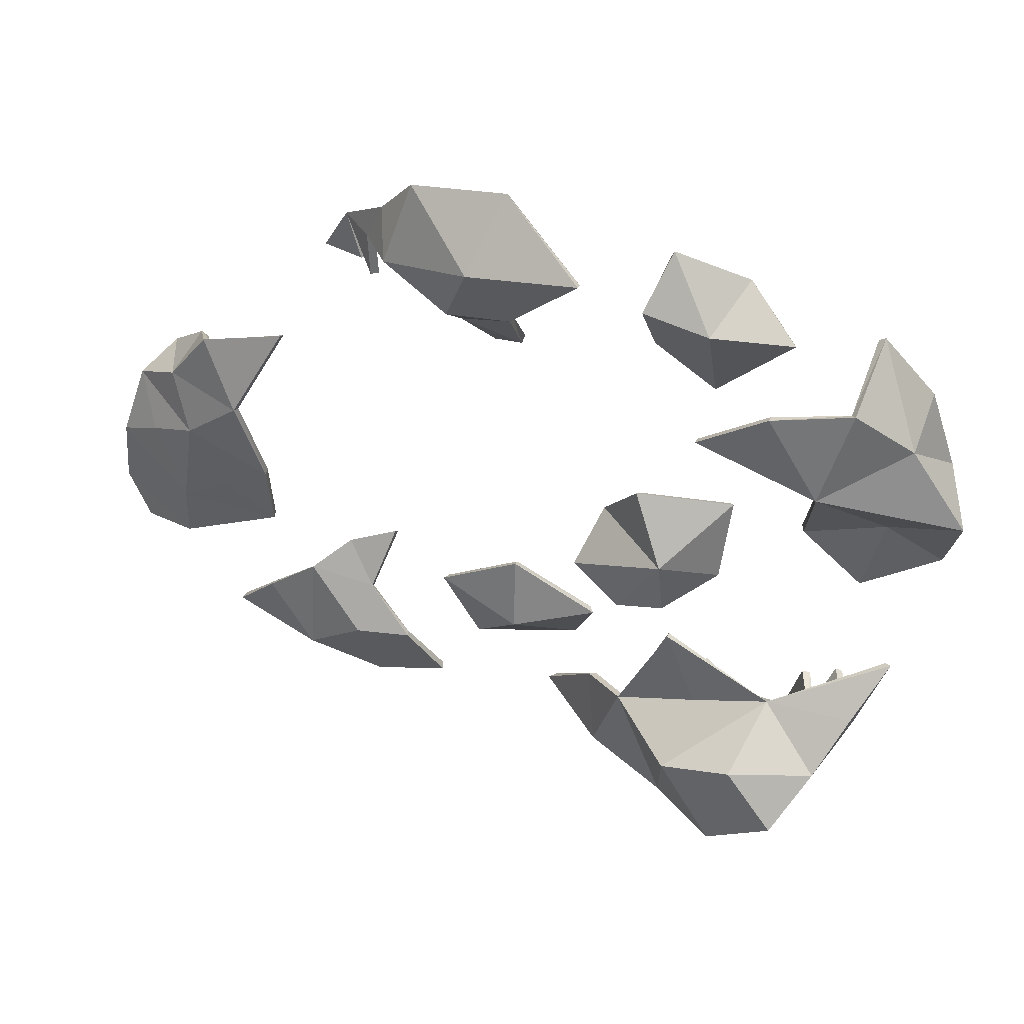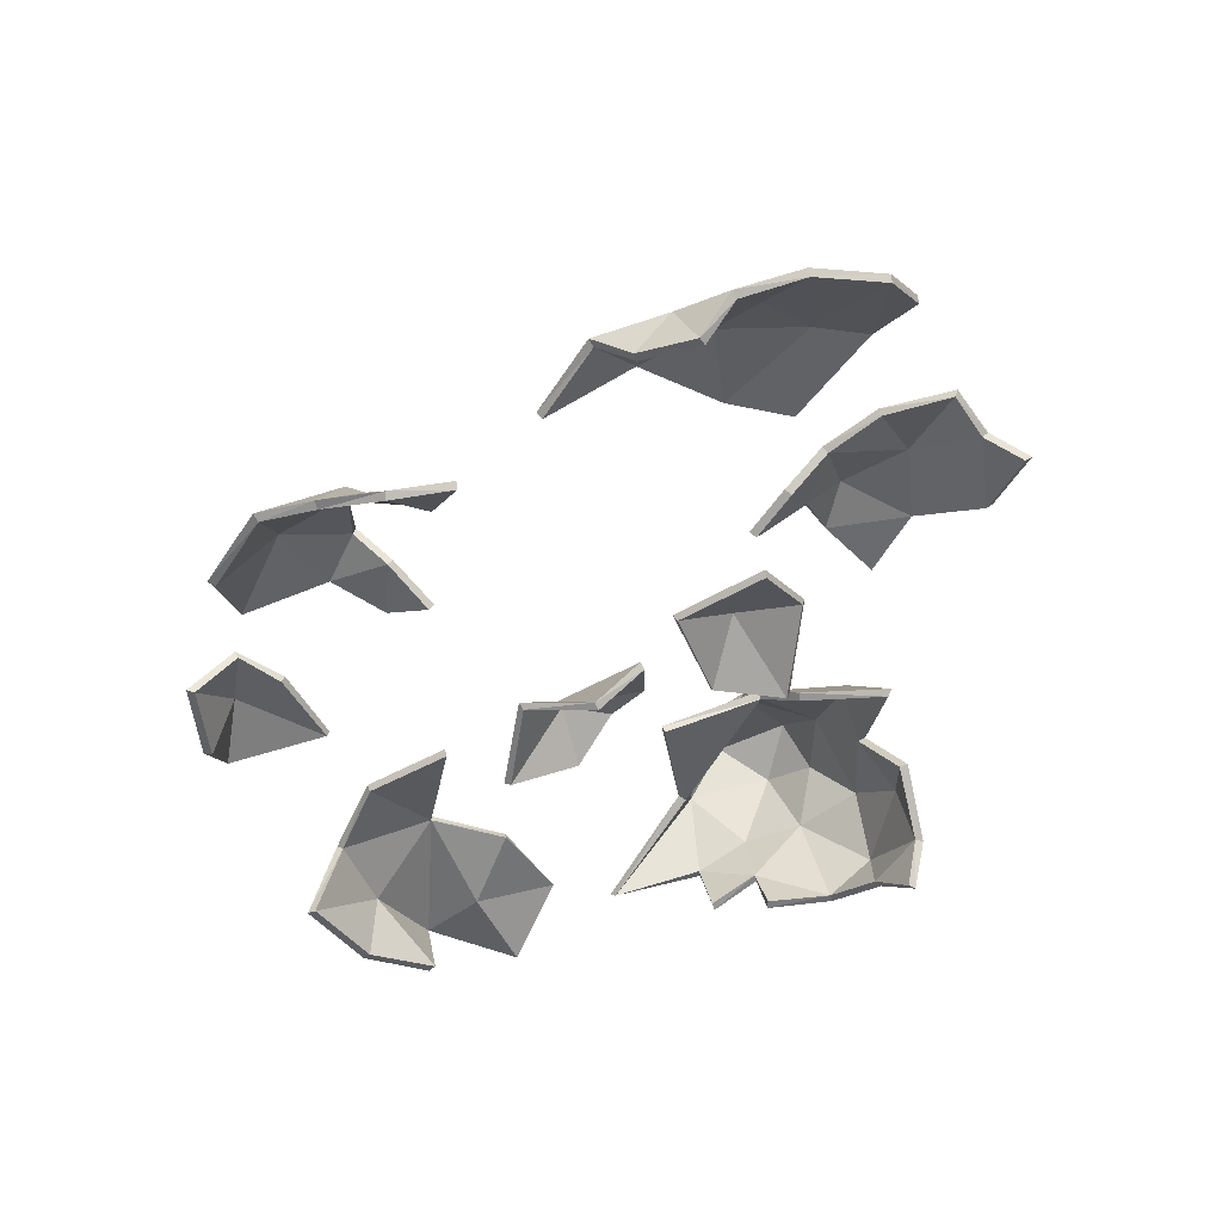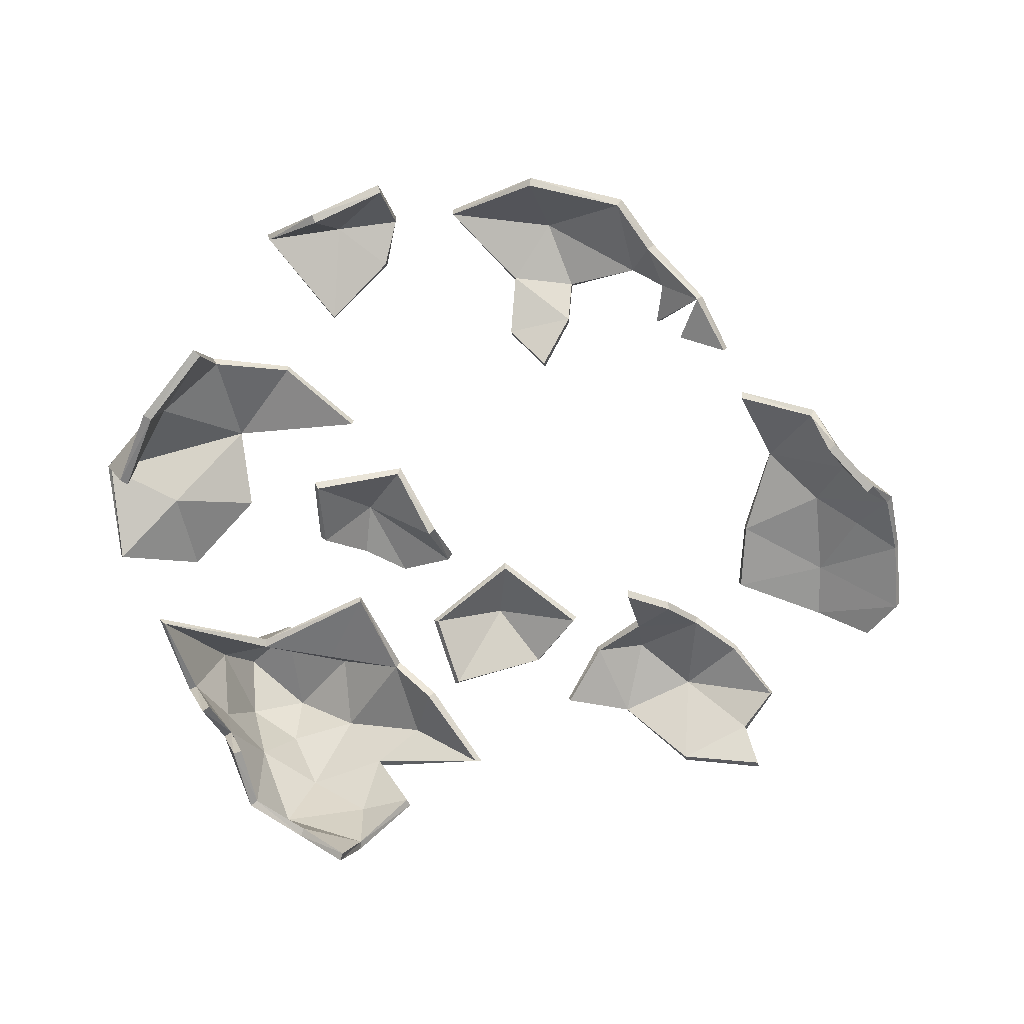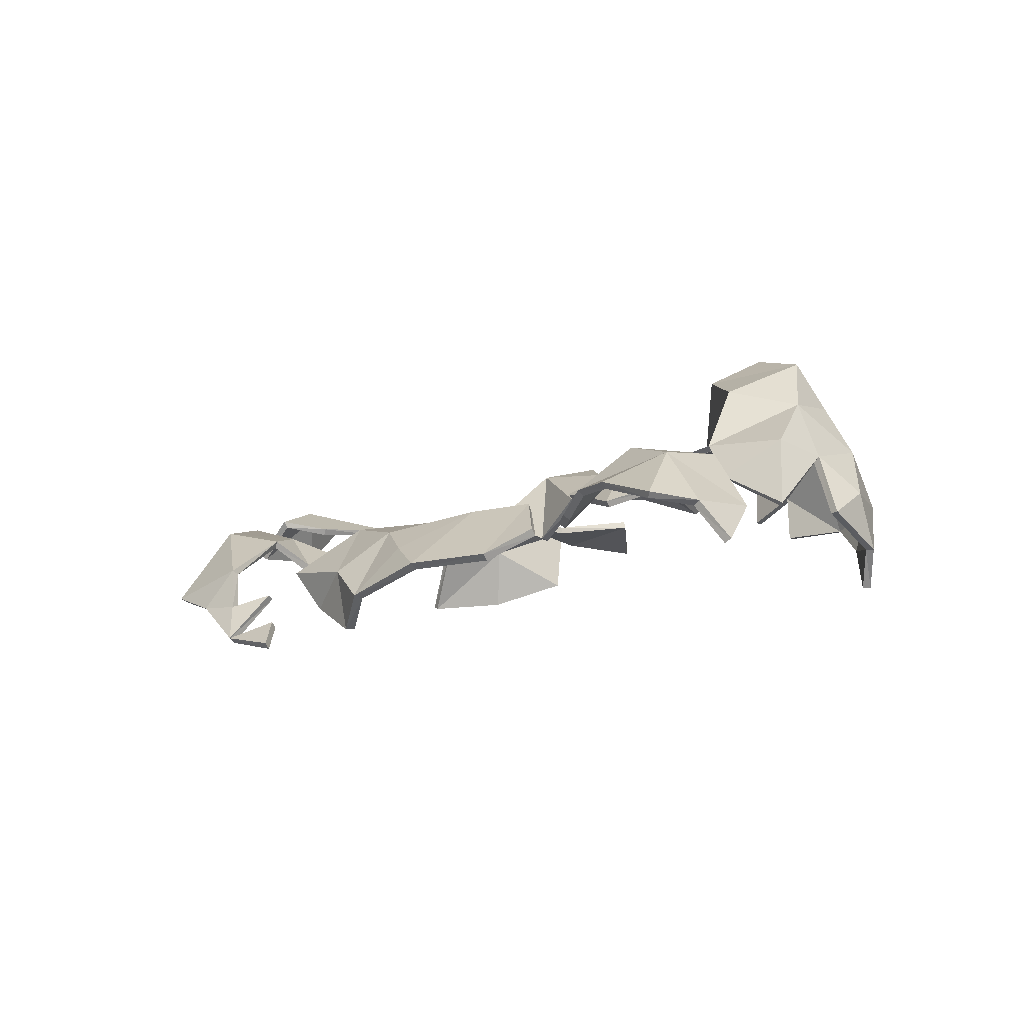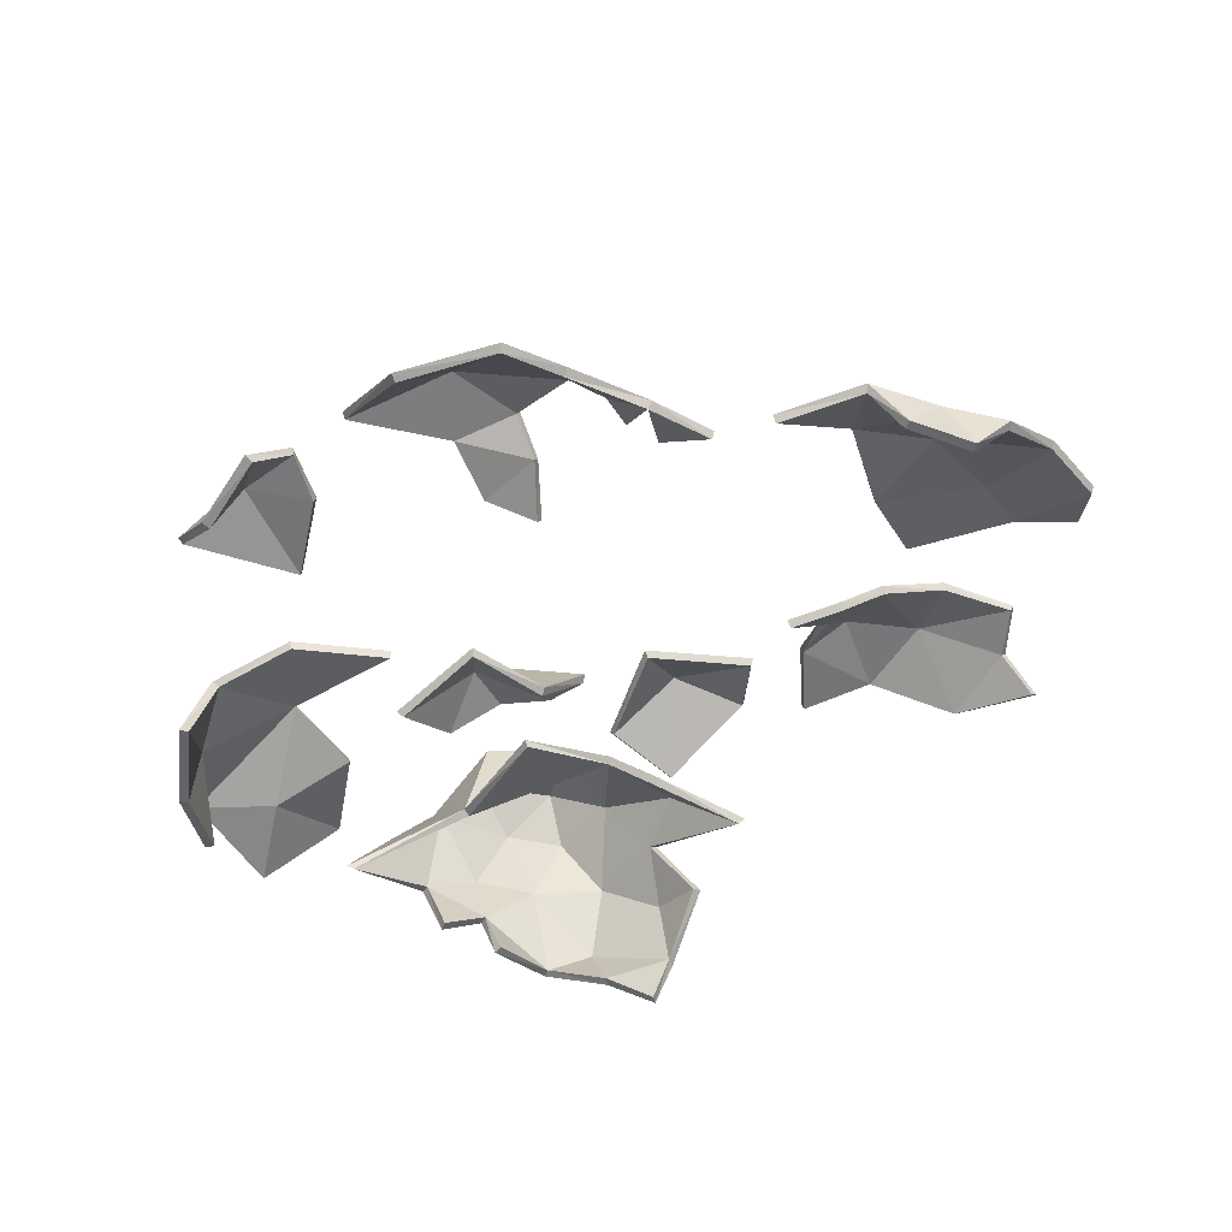
<metadata>
{"format":"obj","ext":"obj","renderer":"f3d","projection":"perspective","resolution":1024,"background":"white","views":[{"elev":58.0,"azim":-162.0,"up":"+Z"},{"elev":-45.3,"azim":75.2,"up":"+Y"},{"elev":-77.5,"azim":2.4,"up":"+Y"},{"elev":5.5,"azim":109.4,"up":"+Y"},{"elev":-51.7,"azim":34.7,"up":"+Y"}]}
</metadata>
<code>
o Sphere.001_Sphere.002
v -0.7853 1.297 -0.8324
v -0.1679 1.337 -1.069
v -0.6957 0.9547 -0.8636
v -0.54 1.107 -1.219
v 0.05881 1.267 -0.7533
v -0.8827 1.304 -0.4876
v -0.7505 1.115 -0.8474
v -0.4605 0.9382 -1.197
v -0.8082 1.001 -0.7065
v -0.05162 1.138 -1.166
v -0.8061 1.485 -0.6113
v -0.339 1.342 -0.5852
v -0.2074 1.256 -0.3496
v -0.9652 1.119 -0.3681
v -0.888 1.212 -0.683
v -0.7129 1.685 -0.709
v -0.3031 0.8159 -1.254
v -0.5051 1.681 -0.9098
v -0.2336 1.194 -1.22
v -0.07746 1.374 -0.6561
v -0.2412 0.9756 -1.274
v -0.5306 1.501 -1.021
v -0.6499 1.302 -1.001
v -0.6514 0.9981 -1.089
v -0.4422 1.335 -1.151
v -0.005154 1.41 -0.9537
v -0.2855 1.53 -0.9606
v -0.5323 1.598 -0.5533
v -0.7094 1.555 -0.9091
v -0.2953 1.576 -0.682
v -0.5888 1.304 -0.5192
v 0.231 1.191 -1.013
v -0.7599 1.296 -0.8165
v -0.1764 1.324 -1.045
v -0.6675 0.9613 -0.8566
v -0.5252 1.104 -1.193
v 0.03626 1.252 -0.762
v -0.8637 1.29 -0.5043
v -0.7246 1.117 -0.8325
v -0.4493 0.9432 -1.17
v -0.7838 1.006 -0.6904
v -0.06317 1.129 -1.14
v -0.7819 1.475 -0.6244
v -0.3416 1.325 -0.6077
v -0.2065 1.233 -0.3622
v -0.9456 1.105 -0.3841
v -0.8607 1.21 -0.6712
v -0.6974 1.664 -0.7137
v -0.2931 0.8158 -1.226
v -0.5076 1.659 -0.8963
v -0.2393 1.184 -1.193
v -0.09164 1.355 -0.6696
v -0.238 0.974 -1.245
v -0.5238 1.491 -0.9945
v -0.6281 1.298 -0.9807
v -0.6265 1 -1.073
v -0.4368 1.323 -1.125
v -0.02253 1.391 -0.9449
v -0.2989 1.511 -0.9448
v -0.5368 1.585 -0.5781
v -0.6882 1.546 -0.8907
v -0.3123 1.558 -0.6957
v -0.5915 1.293 -0.5465
v 0.2097 1.174 -1.008
f 1 23 7
f 32 26 5
f 21 4 19
f 2 19 25
f 24 3 7
f 6 11 15
f 32 2 26
f 5 26 20
f 6 14 31
f 14 6 15
f 2 25 27
f 15 1 7
f 24 7 23
f 15 7 9
f 8 24 4
f 11 6 31
f 1 29 23
f 1 15 11
f 10 19 2
f 1 11 29
f 21 8 4
f 30 27 18
f 12 20 30
f 11 28 16
f 21 19 10
f 4 24 23
f 2 27 26
f 25 4 23
f 31 12 30
f 12 31 13
f 30 18 28
f 31 30 28
f 31 28 11
f 27 25 22
f 8 21 17
f 20 12 13
f 11 16 29
f 4 25 19
f 22 29 18
f 29 22 23
f 30 20 27
f 22 25 23
f 26 27 20
f 22 18 27
f 16 18 29
f 18 16 28
f 33 39 55
f 64 37 58
f 53 51 36
f 34 57 51
f 56 39 35
f 38 47 43
f 64 58 34
f 37 52 58
f 38 63 46
f 46 47 38
f 34 59 57
f 47 39 33
f 56 55 39
f 47 41 39
f 40 36 56
f 43 63 38
f 33 55 61
f 33 43 47
f 42 34 51
f 33 61 43
f 53 36 40
f 62 50 59
f 44 62 52
f 43 48 60
f 53 42 51
f 36 55 56
f 34 58 59
f 57 55 36
f 63 62 44
f 44 45 63
f 62 60 50
f 63 60 62
f 63 43 60
f 59 54 57
f 40 49 53
f 52 45 44
f 43 61 48
f 36 51 57
f 54 50 61
f 61 55 54
f 62 59 52
f 54 55 57
f 58 52 59
f 54 59 50
f 48 61 50
f 50 60 48
f 31 46 63
f 2 64 34
f 5 64 32
f 13 52 20
f 3 39 7
f 9 47 15
f 17 53 49
f 2 42 10
f 31 45 13
f 15 46 14
f 8 56 24
f 8 49 40
f 3 56 35
f 5 52 37
f 9 39 41
f 10 53 21
f 31 14 46
f 2 32 64
f 5 37 64
f 13 45 52
f 3 35 39
f 9 41 47
f 17 21 53
f 2 34 42
f 31 63 45
f 15 47 46
f 8 40 56
f 8 17 49
f 3 24 56
f 5 20 52
f 9 7 39
f 10 42 53
o Sphere.002_Sphere.003
v 1.856 1.158 -0.437
v 0.7067 1.386 -0.6278
v 1.278 1.289 -0.9617
v 0.9784 1.194 -0.4055
v 0.8149 1.405 -0.8973
v 1.388 1.322 -0.8261
v 1.583 0.9197 0.2359
v 0.8238 1.148 -0.3393
v 1.57 1.287 -0.4838
v 1.312 1.172 -1.076
v 1.712 0.8787 0.08578
v 0.9619 0.861 0.7278
v -0.1771 1.262 -0.1578
v 0.5366 0.874 0.5736
v 0.4733 1.276 -0.6384
v 1.093 1.292 -0.4951
v 1.756 1.229 -0.5572
v 1.649 1.055 0.1426
v 1.277 1.194 -0.1166
v 1.42 1.225 -0.2049
v 1.252 0.9876 0.4344
v 0.3265 1.327 -0.4376
v 1.573 1.255 -0.2952
v 0.1479 1.15 -0.6821
v 1.069 1.426 -0.797
v 1.554 1.177 0.000472
v 0.8811 1.425 -0.6197
v 0.585 1.371 -0.8315
v 1.254 1.224 -0.3442
v 0.6479 1.021 0.8445
v 0.6288 0.9351 0.7217
v 0.8658 1.298 -0.4983
v 0.9836 0.8148 0.8638
v 1.028 0.7747 0.6827
v 1.802 1.003 0.01661
v 0.9341 0.7965 0.9996
v 1.707 1.146 -0.095
v 0.07547 1.195 -0.4386
v -0.2596 0.8343 1.151
v 0.02309 1.028 1.114
v 1.376 1.161 0.1818
v 0.4237 0.9424 0.6864
v 1.174 0.7224 0.6379
v 1.247 1.335 -0.6271
v 0.1044 1.01 -0.03704
v -0.1467 1.227 0.02942
v -1.034 0.8498 -0.05149
v 0.2287 1.013 1.136
v -1.07 0.9242 0.267
v 0.4422 1.01 0.876
v 0.5123 0.8227 1.248
v -0.829 0.9001 0.1354
v -0.5927 1.023 0.3612
v -0.1663 0.9456 0.3941
v -0.571 0.9811 0.1015
v -0.3286 0.9893 0.1613
v 1.091 0.7176 0.8217
v -0.3315 1.125 -0.07639
v -0.3911 0.9347 0.6054
v 0.3584 1.209 -0.227
v 0.5774 1.036 1.078
v -0.02572 0.8741 1.243
v -0.01354 1.062 0.188
v -0.01769 0.9992 0.947
v -0.2172 0.9823 0.7663
v 0.8256 0.8102 1.161
v -0.8538 0.8384 0.4976
v -0.6506 0.8725 0.6534
v -0.01766 1.254 -0.2323
v -0.7907 0.9903 -0.1078
v -0.9805 0.6755 0.2622
v -0.8645 0.5975 0.5036
v -0.6737 0.5958 0.7238
v -0.4394 0.9796 1.077
v -0.1895 1.042 1.096
v 1.846 1.118 -0.1942
v 1.521 1.025 0.3495
v 0.8829 0.9354 0.9128
v 1.037 1.251 -1.065
v 0.624 1.213 -0.4548
v 0.1592 1.173 -0.1743
v 1.843 1.136 -0.4429
v 0.7138 1.362 -0.6353
v 1.272 1.269 -0.9433
v 0.977 1.179 -0.4288
v 0.8167 1.38 -0.8903
v 1.378 1.298 -0.8204
v 1.558 0.9207 0.2191
v 0.8211 1.131 -0.362
v 1.563 1.263 -0.4899
v 1.306 1.156 -1.054
v 1.692 0.8789 0.06415
v 0.9394 0.8446 0.7237
v -0.1718 1.237 -0.1646
v 0.533 0.8522 0.5885
v 0.4706 1.252 -0.6313
v 1.089 1.273 -0.5141
v 1.743 1.207 -0.5646
v 1.629 1.042 0.1257
v 1.279 1.17 -0.1224
v 1.423 1.2 -0.2118
v 1.249 0.9686 0.4148
v 0.3301 1.302 -0.4414
v 1.568 1.231 -0.302
v 0.1609 1.129 -0.67
v 1.063 1.401 -0.7931
v 1.545 1.154 -0.01026
v 0.8822 1.402 -0.6319
v 0.5902 1.346 -0.8319
v 1.258 1.199 -0.3494
v 0.6454 0.9967 0.8522
v 0.6281 0.9135 0.7373
v 0.8665 1.282 -0.5218
v 0.9605 0.8004 0.8551
v 1.015 0.7526 0.6761
v 1.783 0.9909 -0.002392
v 0.9109 0.7843 0.9873
v 1.693 1.127 -0.1078
v 0.09164 1.173 -0.438
v -0.2511 0.8281 1.123
v 0.0219 1.005 1.102
v 1.37 1.139 0.1692
v 0.4203 0.9198 0.6997
v 1.161 0.7003 0.6313
v 1.239 1.312 -0.6372
v 0.08385 0.9975 -0.05311
v -0.145 1.206 0.01311
v -1.026 0.8256 -0.0518
v 0.2283 0.9906 1.121
v -1.054 0.9031 0.2603
v 0.4439 0.9852 0.8841
v 0.5069 0.8099 1.223
v -0.8216 0.8758 0.139
v -0.5859 0.9993 0.3547
v -0.1721 0.9216 0.3863
v -0.5606 0.9573 0.1011
v -0.3151 0.9743 0.1412
v 1.072 0.6988 0.8146
v -0.3115 1.108 -0.08711
v -0.3923 0.9113 0.5943
v 0.3584 1.188 -0.244
v 0.5719 1.013 1.065
v -0.01877 0.8634 1.217
v -0.02386 1.044 0.1697
v -0.02116 0.9749 0.9545
v -0.2149 0.9577 0.773
v 0.8099 0.7957 1.142
v -0.8339 0.829 0.4781
v -0.6365 0.8565 0.6349
v -0.02696 1.231 -0.24
v -0.7789 0.9684 -0.117
v -0.9559 0.6794 0.2457
v -0.8398 0.5967 0.4866
v -0.6527 0.5929 0.7026
v -0.4309 0.959 1.061
v -0.1845 1.02 1.083
v 1.832 1.098 -0.2043
v 1.507 1.009 0.3311
v 0.8634 0.9189 0.901
v 1.033 1.233 -1.045
v 0.6112 1.191 -0.4621
v 0.1433 1.158 -0.1915
f 102 86 88
f 110 77 122
f 127 109 110
f 102 124 86
f 121 97 100
f 95 78 106
f 95 106 114
f 98 121 107
f 95 114 94
f 97 121 76
f 97 142 100
f 79 88 86
f 100 142 130
f 77 110 133
f 109 145 110
f 90 101 87
f 90 83 105
f 69 89 143
f 101 140 87
f 91 96 80
f 66 91 69
f 94 125 142
f 85 141 105
f 139 103 126
f 96 68 80
f 87 84 90
f 125 94 114
f 108 89 80
f 99 82 75
f 141 71 82
f 82 99 90
f 103 139 138
f 84 87 93
f 140 65 87
f 82 105 141
f 84 83 90
f 140 101 99
f 67 143 89
f 82 90 105
f 108 70 89
f 71 75 82
f 104 139 126
f 91 80 89
f 73 93 87
f 92 66 69
f 101 90 99
f 79 86 144
f 139 104 128
f 70 67 89
f 96 91 66
f 96 72 68
f 86 124 144
f 91 89 69
f 73 87 65
f 65 81 73
f 67 74 143
f 83 84 93
f 116 134 111
f 119 116 117
f 116 119 134
f 115 125 112
f 113 116 111
f 116 113 117
f 110 122 120
f 110 145 133
f 127 110 120
f 132 131 137
f 125 114 112
f 125 115 130
f 118 117 123
f 113 131 117
f 128 129 139
f 125 130 142
f 117 131 132
f 113 135 131
f 117 132 123
f 129 138 139
f 131 136 137
f 136 131 135
f 183 169 167
f 191 203 158
f 208 191 190
f 183 167 205
f 202 181 178
f 176 187 159
f 176 195 187
f 179 188 202
f 176 175 195
f 178 157 202
f 178 181 223
f 160 167 169
f 181 211 223
f 158 214 191
f 190 191 226
f 171 168 182
f 171 186 164
f 150 224 170
f 182 168 221
f 172 161 177
f 147 150 172
f 175 223 206
f 166 186 222
f 220 207 184
f 177 161 149
f 168 171 165
f 206 195 175
f 189 161 170
f 180 156 163
f 222 163 152
f 163 171 180
f 184 219 220
f 165 174 168
f 221 168 146
f 163 222 186
f 165 171 164
f 221 180 182
f 148 170 224
f 163 186 171
f 189 170 151
f 152 163 156
f 185 207 220
f 172 170 161
f 154 168 174
f 173 150 147
f 182 180 171
f 160 225 167
f 220 209 185
f 151 170 148
f 177 147 172
f 177 149 153
f 167 225 205
f 172 150 170
f 154 146 168
f 146 154 162
f 148 224 155
f 164 174 165
f 197 192 215
f 200 198 197
f 197 215 200
f 196 193 206
f 194 192 197
f 197 198 194
f 191 201 203
f 191 214 226
f 208 201 191
f 213 218 212
f 206 193 195
f 206 211 196
f 199 204 198
f 194 198 212
f 209 220 210
f 206 223 211
f 198 213 212
f 194 212 216
f 198 204 213
f 210 220 219
f 212 218 217
f 217 216 212
f 135 194 216
f 71 156 75
f 68 153 149
f 100 211 181
f 109 226 145
f 137 217 218
f 135 217 136
f 118 204 199
f 120 208 127
f 118 198 117
f 143 150 69
f 115 211 130
f 128 210 129
f 108 151 70
f 107 179 98
f 65 162 81
f 78 187 106
f 94 223 175
f 71 222 152
f 114 193 112
f 106 195 114
f 65 221 146
f 121 181 202
f 88 160 169
f 81 154 73
f 124 183 205
f 85 222 141
f 123 213 204
f 103 207 126
f 126 185 104
f 137 213 132
f 76 178 97
f 133 226 214
f 119 215 134
f 74 148 155
f 97 223 142
f 122 201 120
f 103 219 184
f 96 153 72
f 85 186 166
f 95 159 78
f 144 205 225
f 119 198 200
f 128 185 209
f 111 215 192
f 88 183 102
f 115 193 196
f 93 164 83
f 129 219 138
f 121 188 107
f 111 194 113
f 75 180 99
f 74 224 143
f 99 221 140
f 83 186 105
f 122 158 203
f 109 208 190
f 68 161 80
f 92 147 66
f 93 154 174
f 80 189 108
f 67 151 148
f 92 150 173
f 95 175 176
f 98 202 121
f 96 147 177
f 121 157 76
f 133 158 77
f 144 160 79
f 135 113 194
f 71 152 156
f 68 72 153
f 100 130 211
f 109 190 226
f 137 136 217
f 135 216 217
f 118 123 204
f 120 201 208
f 118 199 198
f 143 224 150
f 115 196 211
f 128 209 210
f 108 189 151
f 107 188 179
f 65 146 162
f 78 159 187
f 94 142 223
f 71 141 222
f 114 195 193
f 106 187 195
f 65 140 221
f 121 100 181
f 88 79 160
f 81 162 154
f 124 102 183
f 85 166 222
f 123 132 213
f 103 184 207
f 126 207 185
f 137 218 213
f 76 157 178
f 133 145 226
f 119 200 215
f 74 67 148
f 97 178 223
f 122 203 201
f 103 138 219
f 96 177 153
f 85 105 186
f 95 176 159
f 144 124 205
f 119 117 198
f 128 104 185
f 111 134 215
f 88 169 183
f 115 112 193
f 93 174 164
f 129 210 219
f 121 202 188
f 111 192 194
f 75 156 180
f 74 155 224
f 99 180 221
f 83 164 186
f 122 77 158
f 109 127 208
f 68 149 161
f 92 173 147
f 93 73 154
f 80 161 189
f 67 70 151
f 92 69 150
f 95 94 175
f 98 179 202
f 96 66 147
f 121 202 157
f 133 214 158
f 144 225 160

</code>
